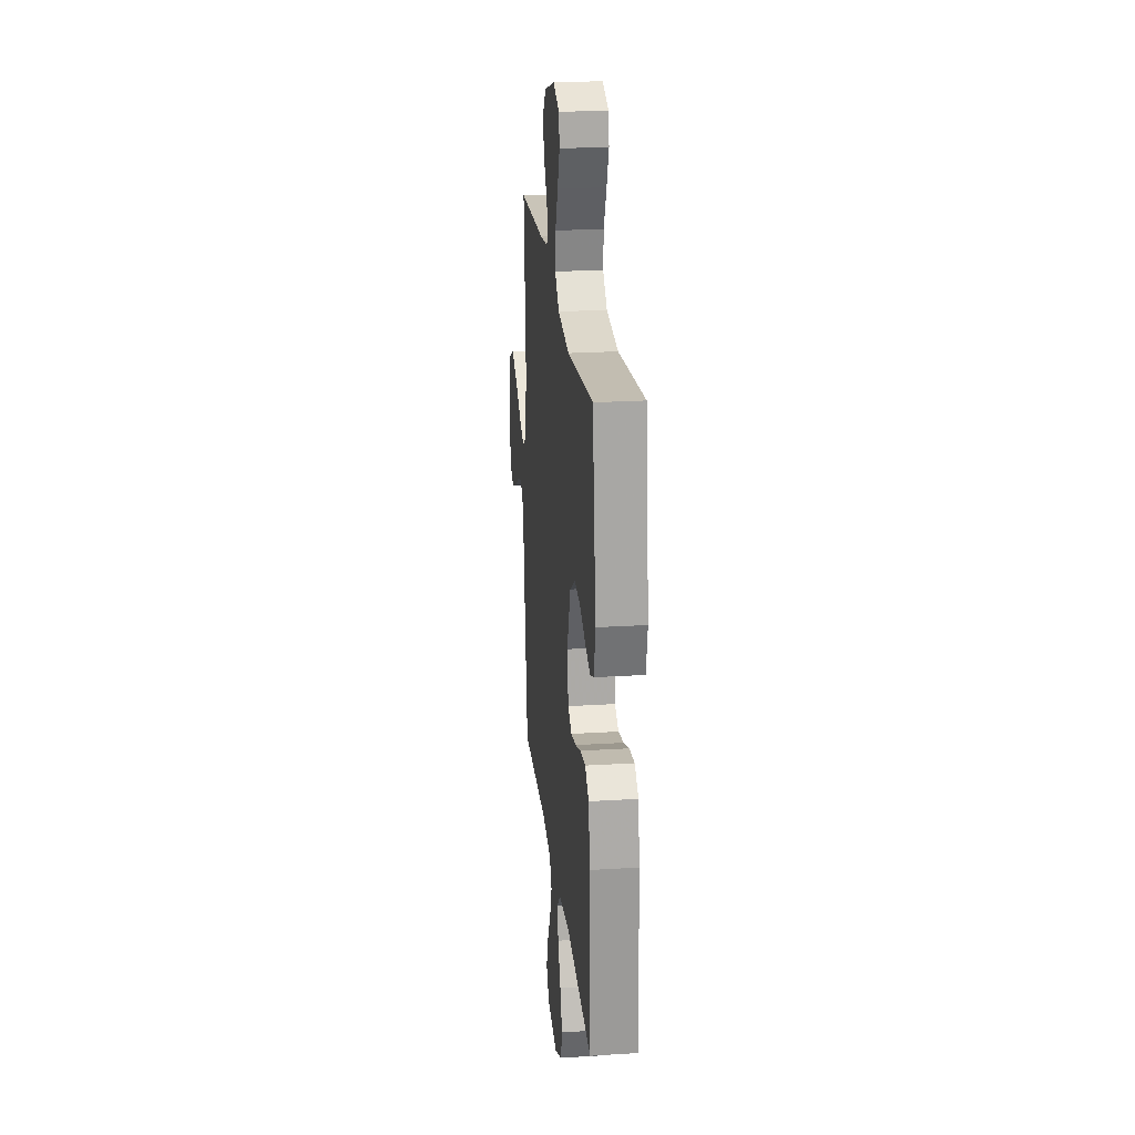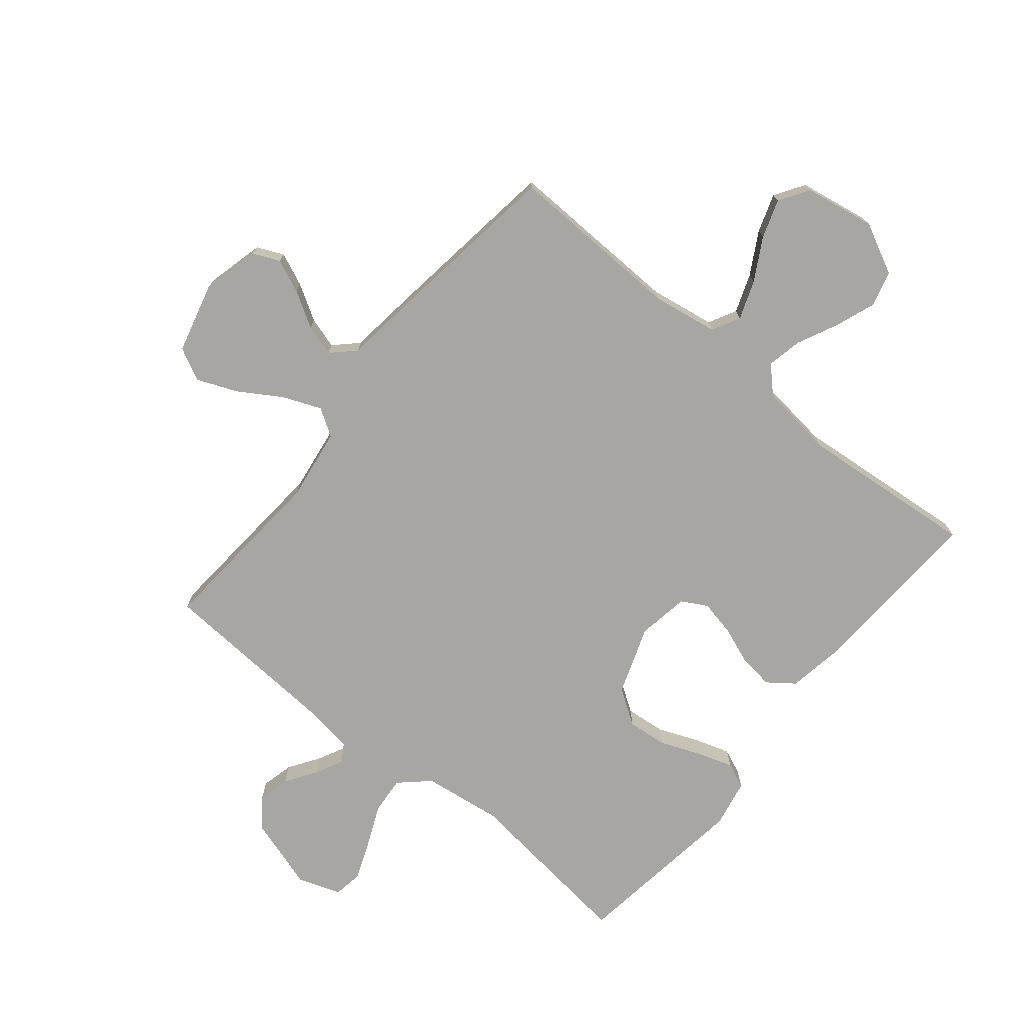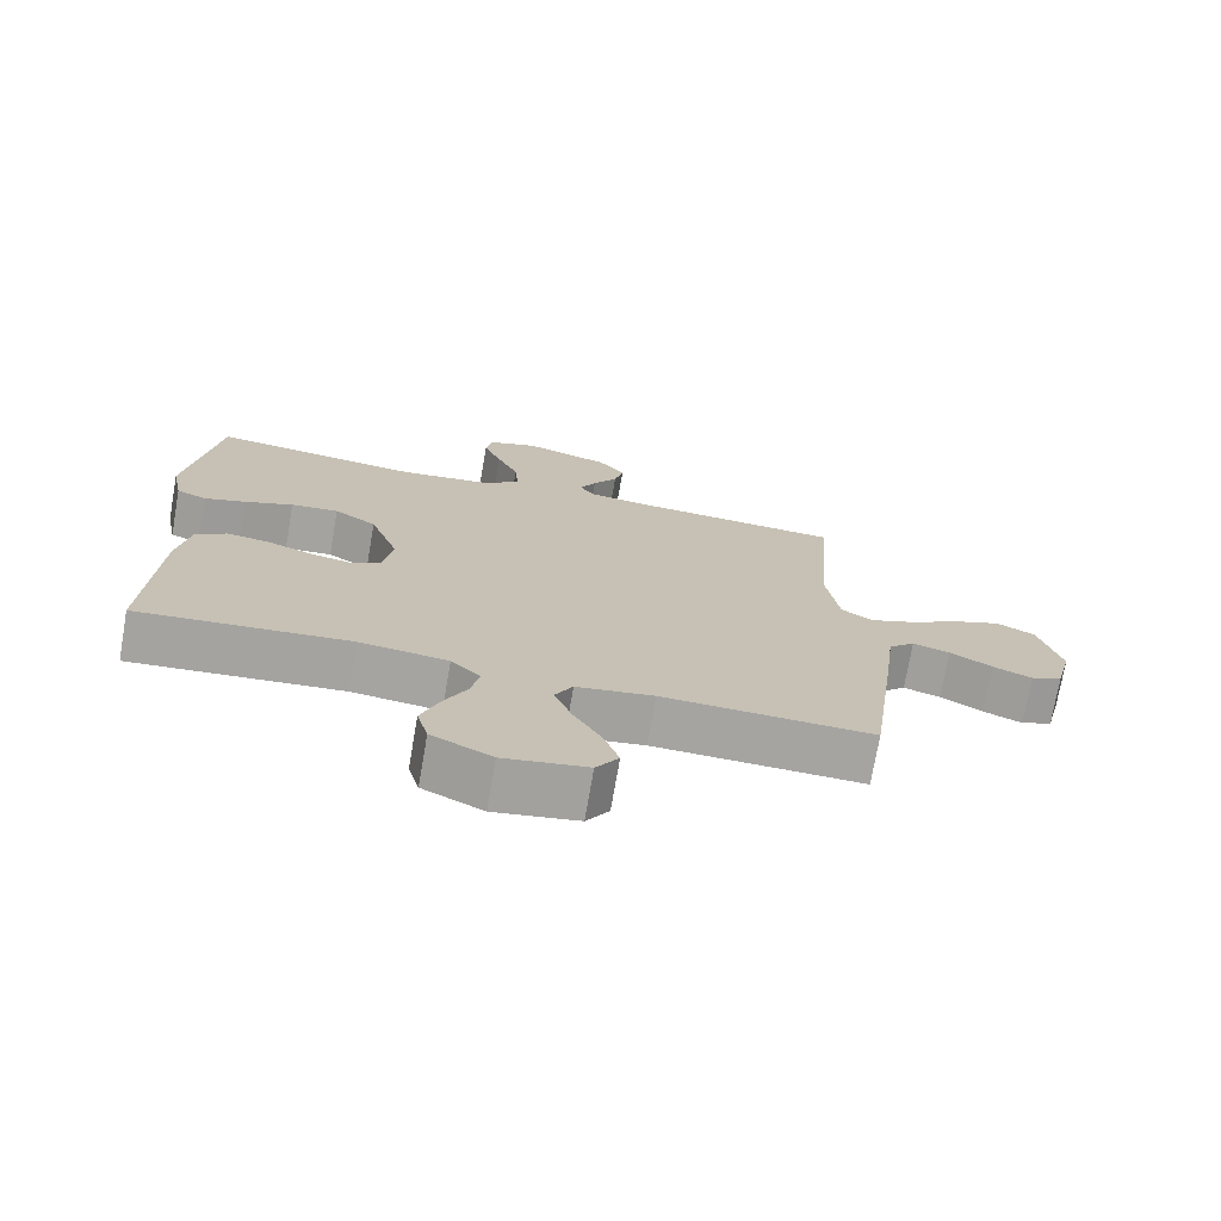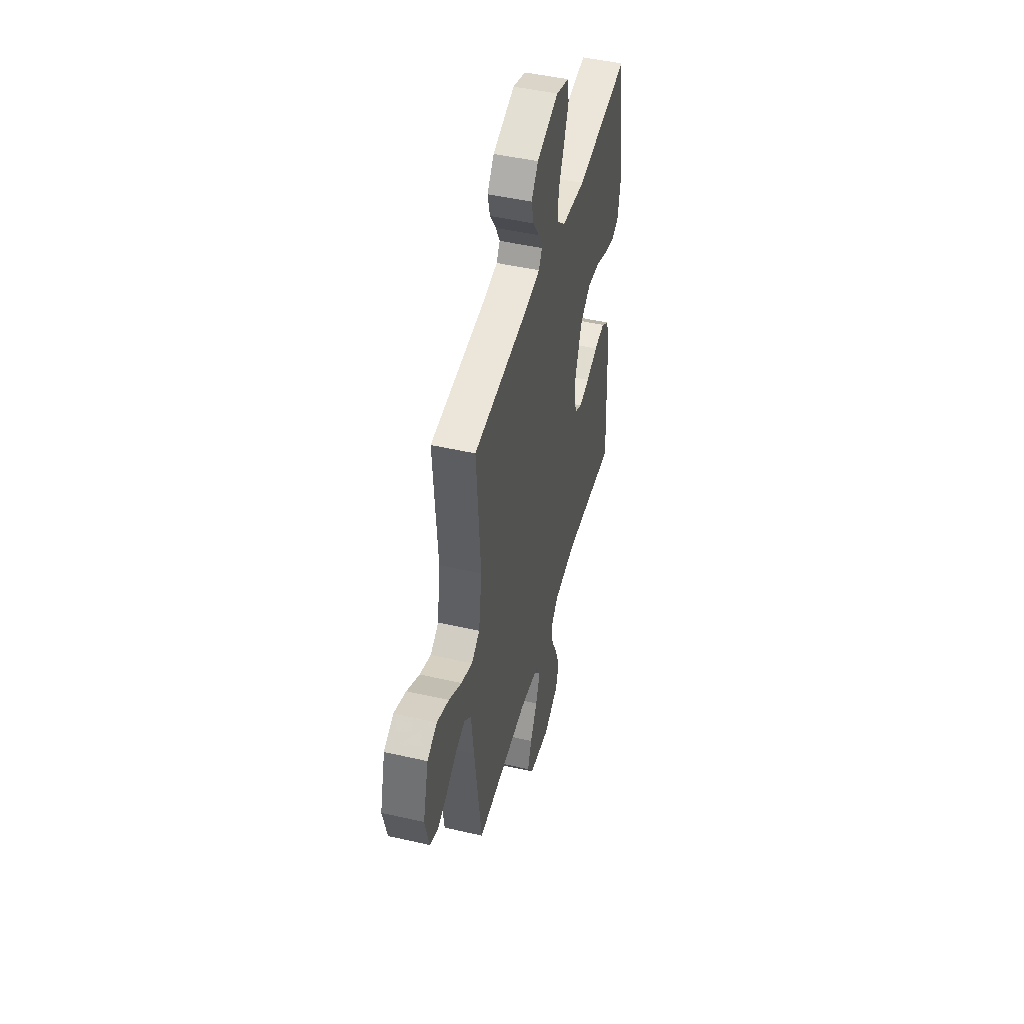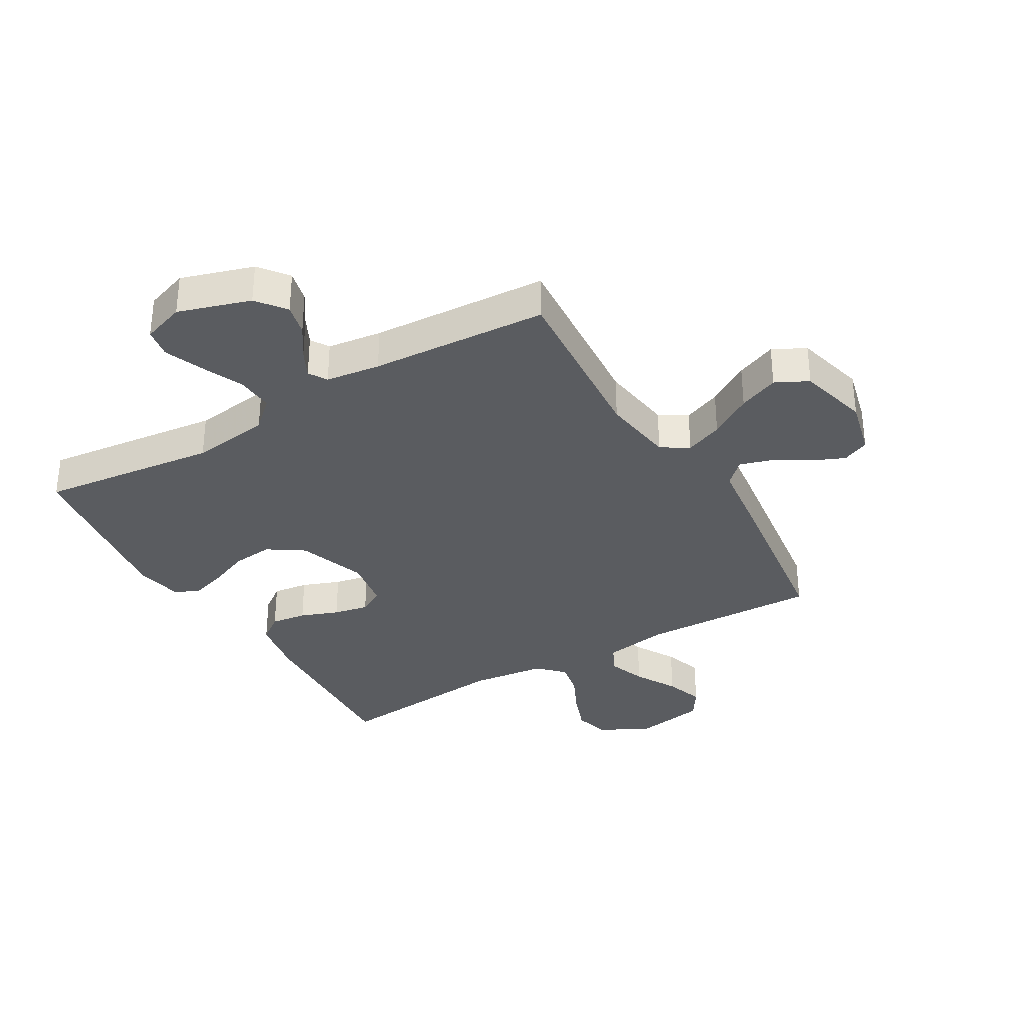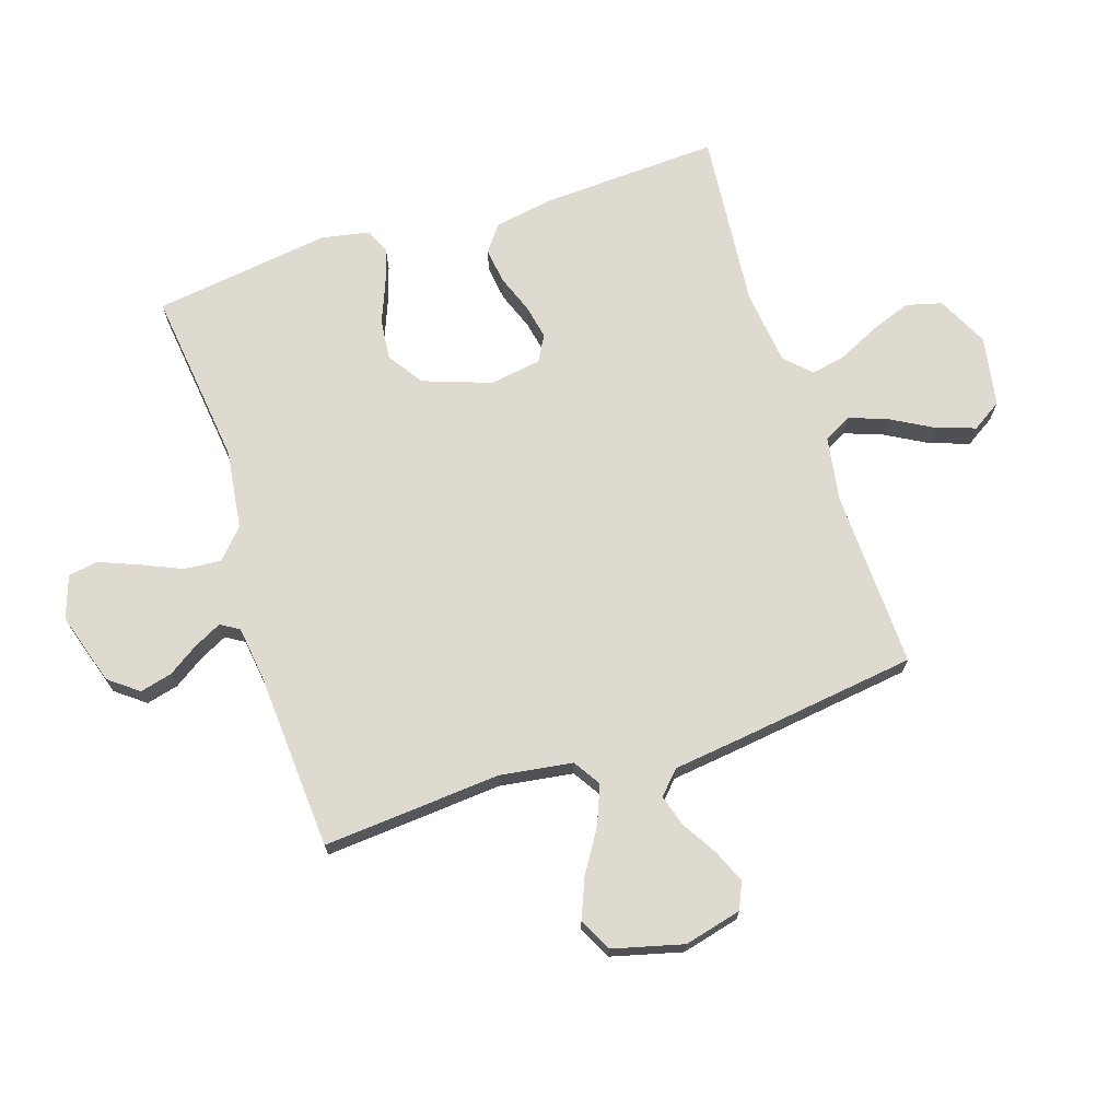
<metadata>
{"format":"obj","ext":"obj","renderer":"f3d","projection":"perspective","resolution":1024,"background":"white","views":[{"elev":23.6,"azim":-96.0,"up":"+Z"},{"elev":-74.3,"azim":140.6,"up":"+Y"},{"elev":-73.4,"azim":-9.9,"up":"+Z"},{"elev":47.4,"azim":104.5,"up":"+Z"},{"elev":-33.7,"azim":30.4,"up":"+Y"},{"elev":70.7,"azim":71.9,"up":"+Y"}]}
</metadata>
<code>
v -0.5 0.07 -0.5
v -0.486 0.07 -0.2
v -0.469 0.07 -0.1
v -0.425 0.07 -0.067
v -0.365 0.07 -0.075
v -0.301 0.07 -0.099
v -0.242 0.07 -0.111
v -0.199 0.07 -0.087
v -0.185 0.07 0
v -0.226 0.07 0.115
v -0.286 0.07 0.155
v -0.354 0.07 0.148
v -0.423 0.07 0.12
v -0.482 0.07 0.101
v -0.525 0.07 0.119
v -0.541 0.07 0.2
v -0.5 0.07 0.5
v -0.2 0.07 0.465
v -0.067 0.07 0.483
v -0.018 0.07 0.528
v -0.023 0.07 0.591
v -0.054 0.07 0.661
v -0.08 0.07 0.726
v -0.072 0.07 0.776
v 0 0.07 0.801
v 0.122 0.07 0.763
v 0.16 0.07 0.714
v 0.147 0.07 0.66
v 0.112 0.07 0.607
v 0.089 0.07 0.561
v 0.108 0.07 0.53
v 0.2 0.07 0.518
v 0.5 0.07 0.5
v 0.477 0.07 0.2
v 0.495 0.07 0.077
v 0.541 0.07 0.048
v 0.605 0.07 0.074
v 0.677 0.07 0.119
v 0.745 0.07 0.147
v 0.8 0.07 0.119
v 0.831 0.07 0
v 0.807 0.07 -0.097
v 0.762 0.07 -0.117
v 0.706 0.07 -0.093
v 0.646 0.07 -0.057
v 0.593 0.07 -0.041
v 0.555 0.07 -0.078
v 0.54 0.07 -0.2
v 0.5 0.07 -0.5
v 0.2 0.07 -0.491
v 0.09 0.07 -0.509
v 0.065 0.07 -0.556
v 0.089 0.07 -0.621
v 0.129 0.07 -0.692
v 0.151 0.07 -0.757
v 0.119 0.07 -0.807
v 0 0.07 -0.828
v -0.086 0.07 -0.785
v -0.102 0.07 -0.725
v -0.077 0.07 -0.657
v -0.044 0.07 -0.588
v -0.032 0.07 -0.529
v -0.074 0.07 -0.487
v -0.2 0.07 -0.472
v -0.5 0 -0.5
v -0.486 0 -0.2
v -0.469 0 -0.1
v -0.425 0 -0.067
v -0.365 0 -0.075
v -0.301 0 -0.099
v -0.242 0 -0.111
v -0.199 0 -0.087
v -0.185 0 0
v -0.226 0 0.115
v -0.286 0 0.155
v -0.354 0 0.148
v -0.423 0 0.12
v -0.482 0 0.101
v -0.525 0 0.119
v -0.541 0 0.2
v -0.5 0 0.5
v -0.2 0 0.465
v -0.067 0 0.483
v -0.018 0 0.528
v -0.023 0 0.591
v -0.054 0 0.661
v -0.08 0 0.726
v -0.072 0 0.776
v 0 0 0.801
v 0.122 0 0.763
v 0.16 0 0.714
v 0.147 0 0.66
v 0.112 0 0.607
v 0.089 0 0.561
v 0.108 0 0.53
v 0.2 0 0.518
v 0.5 0 0.5
v 0.477 0 0.2
v 0.495 0 0.077
v 0.541 0 0.048
v 0.605 0 0.074
v 0.677 0 0.119
v 0.745 0 0.147
v 0.8 0 0.119
v 0.831 0 0
v 0.807 0 -0.097
v 0.762 0 -0.117
v 0.706 0 -0.093
v 0.646 0 -0.057
v 0.593 0 -0.041
v 0.555 0 -0.078
v 0.54 0 -0.2
v 0.5 0 -0.5
v 0.2 0 -0.491
v 0.09 0 -0.509
v 0.065 0 -0.556
v 0.089 0 -0.621
v 0.129 0 -0.692
v 0.151 0 -0.757
v 0.119 0 -0.807
v 0 0 -0.828
v -0.086 0 -0.785
v -0.102 0 -0.725
v -0.077 0 -0.657
v -0.044 0 -0.588
v -0.032 0 -0.529
v -0.074 0 -0.487
v -0.2 0 -0.472
f 58 59 60 61
f 56 57 58 61
f 56 61 62
f 53 54 55 56
f 52 53 56 62
f 51 52 62 63
f 47 48 49 50
f 47 50 51 63
f 42 43 44 45
f 42 45 46
f 41 42 46
f 40 41 46
f 37 38 39 40
f 36 37 40 46
f 35 36 46 47
f 32 33 34
f 31 32 34 35
f 26 27 28 29
f 26 29 30
f 25 26 30
f 24 25 30
f 21 22 23 24
f 21 24 30 31
f 15 16 17 18
f 15 18 19
f 12 13 14 15
f 12 15 19
f 11 12 19 20
f 3 4 5 6
f 3 6 7
f 64 1 2 3
f 64 3 7
f 63 64 7 8
f 47 63 8 9
f 35 47 9 10
f 20 21 31 35
f 10 11 20 35
f 125 124 123 122
f 125 122 121 120
f 126 125 120
f 120 119 118 117
f 126 120 117 116
f 127 126 116 115
f 114 113 112 111
f 127 115 114 111
f 109 108 107 106
f 110 109 106
f 110 106 105
f 110 105 104
f 104 103 102 101
f 110 104 101 100
f 111 110 100 99
f 98 97 96
f 99 98 96 95
f 93 92 91 90
f 94 93 90
f 94 90 89
f 94 89 88
f 88 87 86 85
f 95 94 88 85
f 82 81 80 79
f 83 82 79
f 79 78 77 76
f 83 79 76
f 84 83 76 75
f 70 69 68 67
f 71 70 67
f 67 66 65 128
f 71 67 128
f 72 71 128 127
f 73 72 127 111
f 74 73 111 99
f 99 95 85 84
f 99 84 75 74
f 1 65 66 2
f 2 66 67 3
f 3 67 68 4
f 4 68 69 5
f 5 69 70 6
f 6 70 71 7
f 7 71 72 8
f 8 72 73 9
f 9 73 74 10
f 10 74 75 11
f 11 75 76 12
f 12 76 77 13
f 13 77 78 14
f 14 78 79 15
f 15 79 80 16
f 16 80 81 17
f 17 81 82 18
f 18 82 83 19
f 19 83 84 20
f 20 84 85 21
f 21 85 86 22
f 22 86 87 23
f 23 87 88 24
f 24 88 89 25
f 25 89 90 26
f 26 90 91 27
f 27 91 92 28
f 28 92 93 29
f 29 93 94 30
f 30 94 95 31
f 31 95 96 32
f 32 96 97 33
f 33 97 98 34
f 34 98 99 35
f 35 99 100 36
f 36 100 101 37
f 37 101 102 38
f 38 102 103 39
f 39 103 104 40
f 40 104 105 41
f 41 105 106 42
f 42 106 107 43
f 43 107 108 44
f 44 108 109 45
f 45 109 110 46
f 46 110 111 47
f 47 111 112 48
f 48 112 113 49
f 49 113 114 50
f 50 114 115 51
f 51 115 116 52
f 52 116 117 53
f 53 117 118 54
f 54 118 119 55
f 55 119 120 56
f 56 120 121 57
f 57 121 122 58
f 58 122 123 59
f 59 123 124 60
f 60 124 125 61
f 61 125 126 62
f 62 126 127 63
f 63 127 128 64
f 64 128 65 1

</code>
